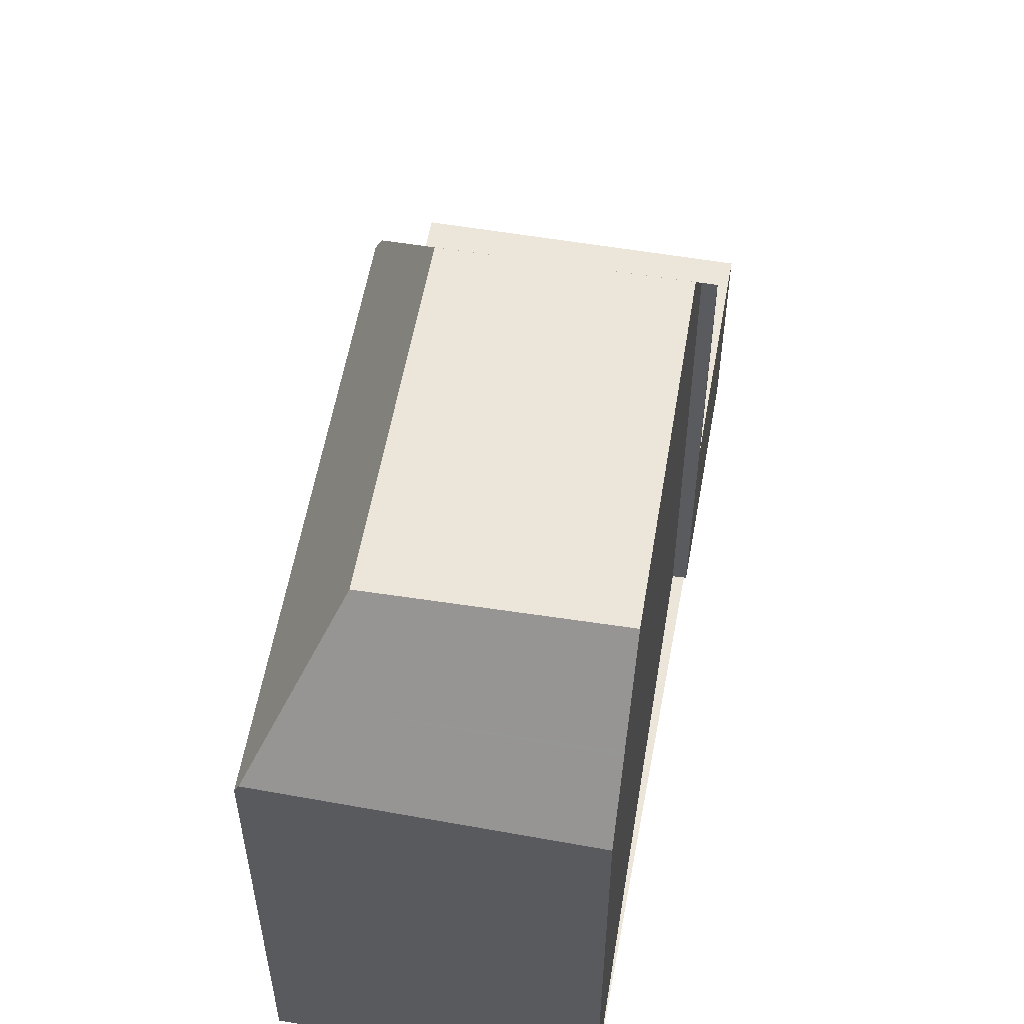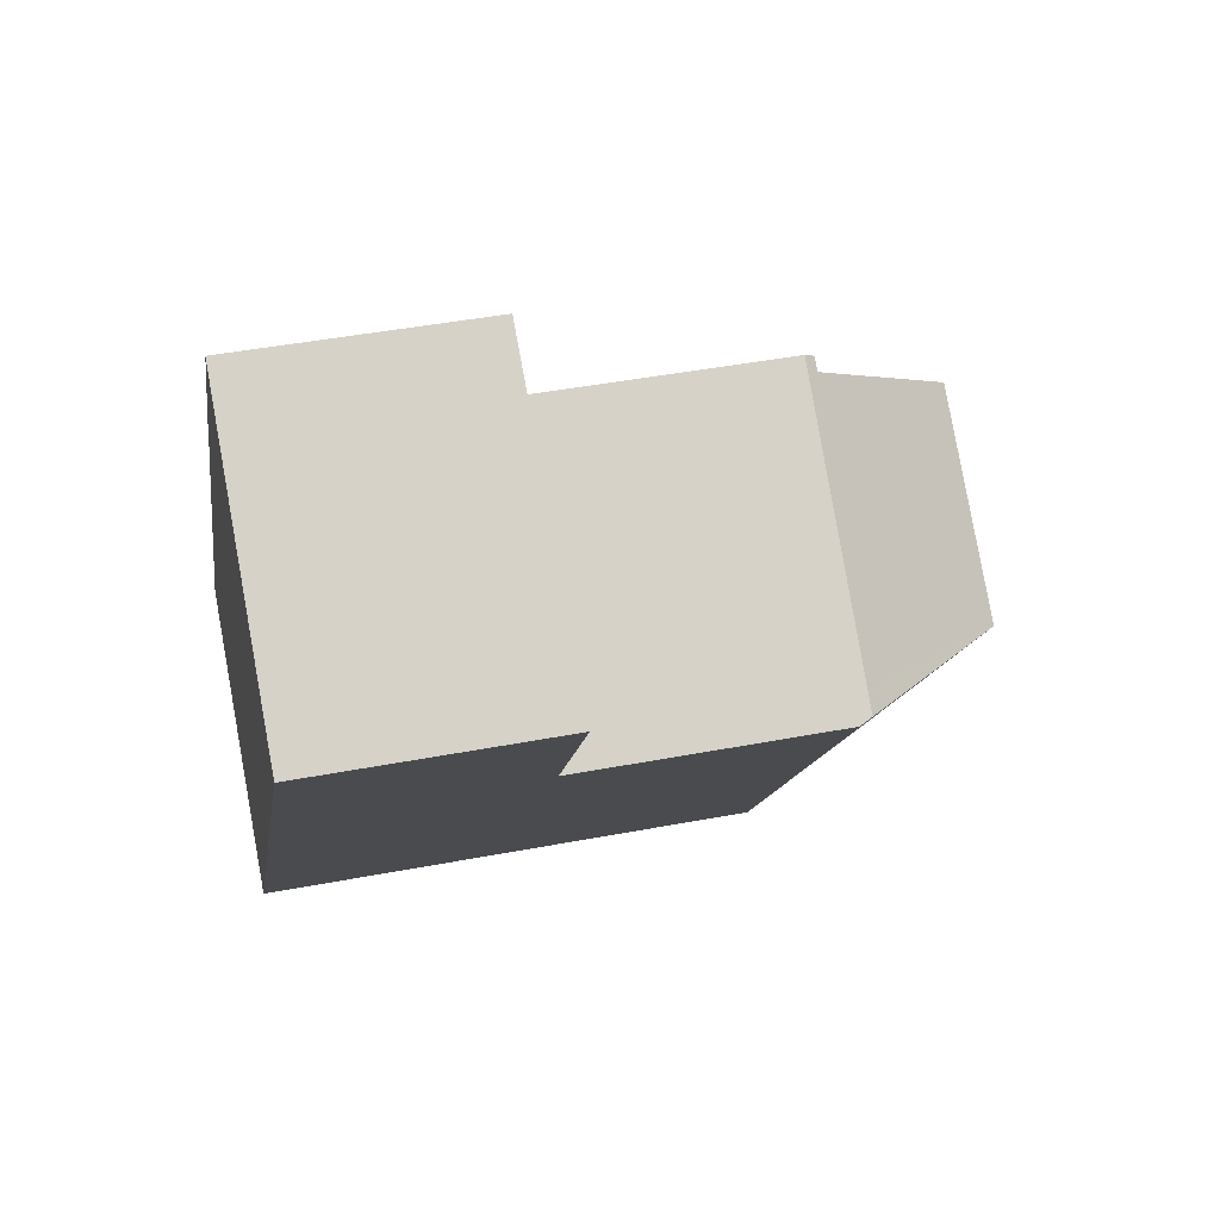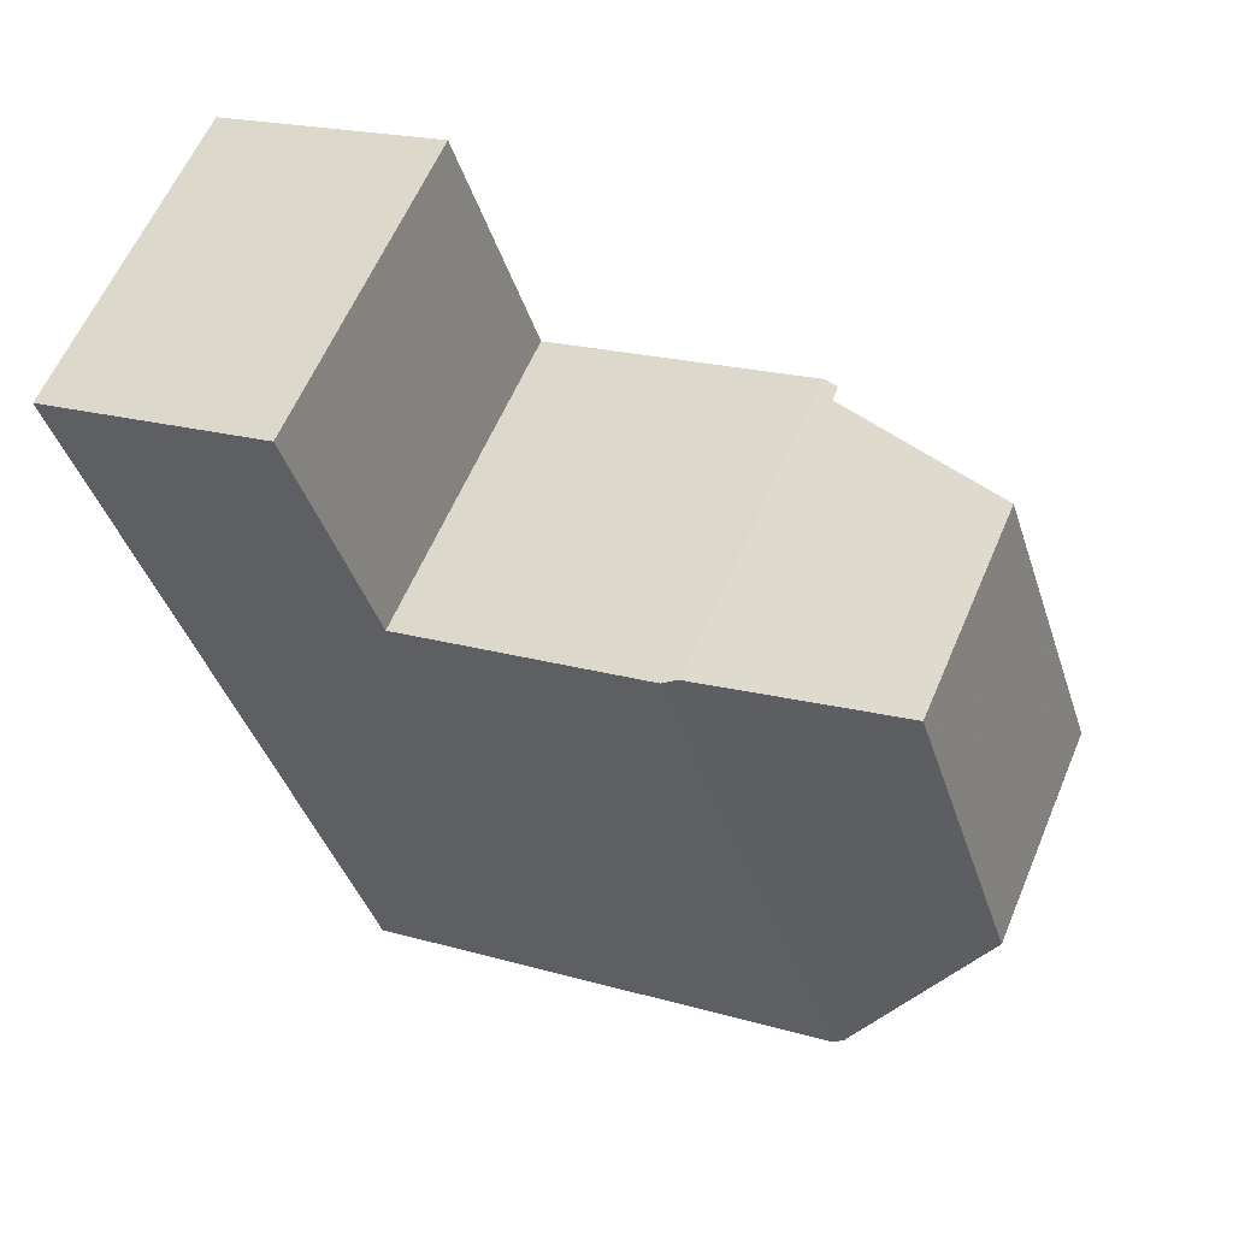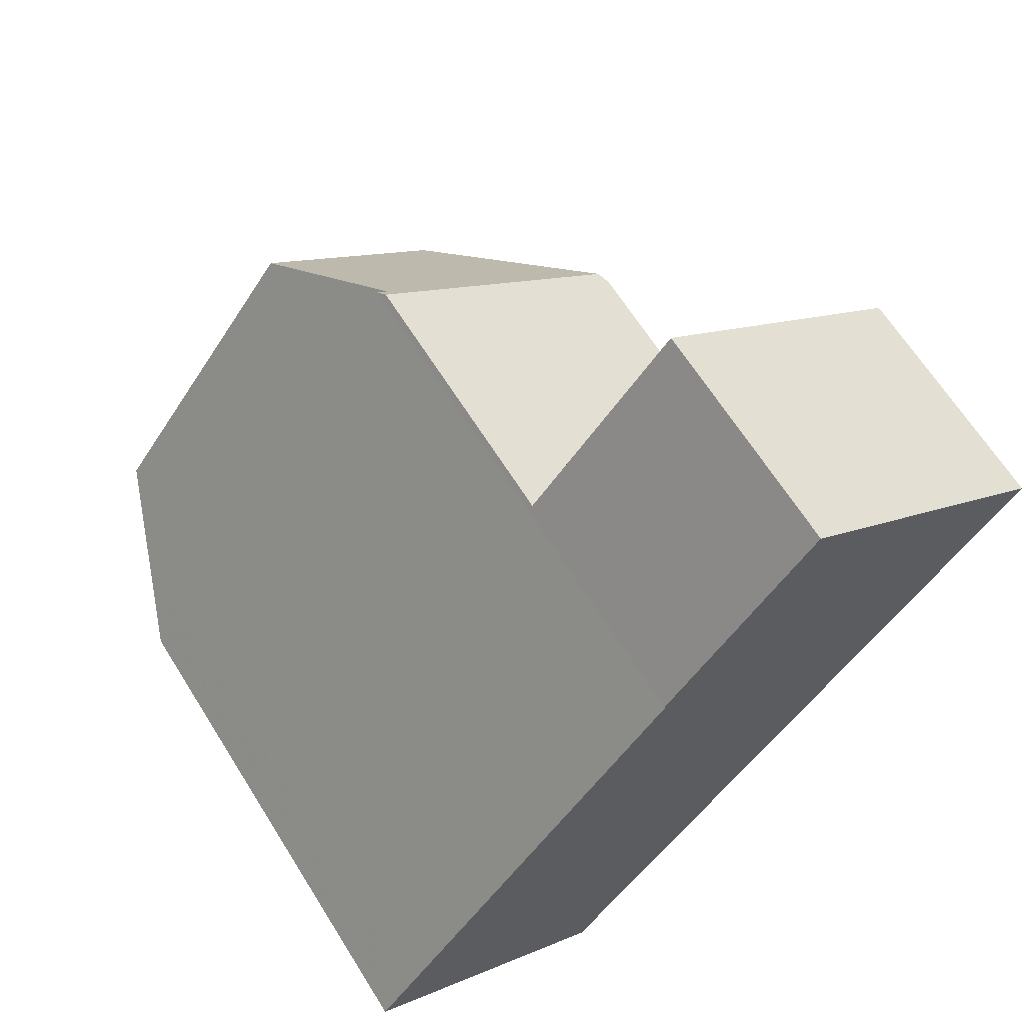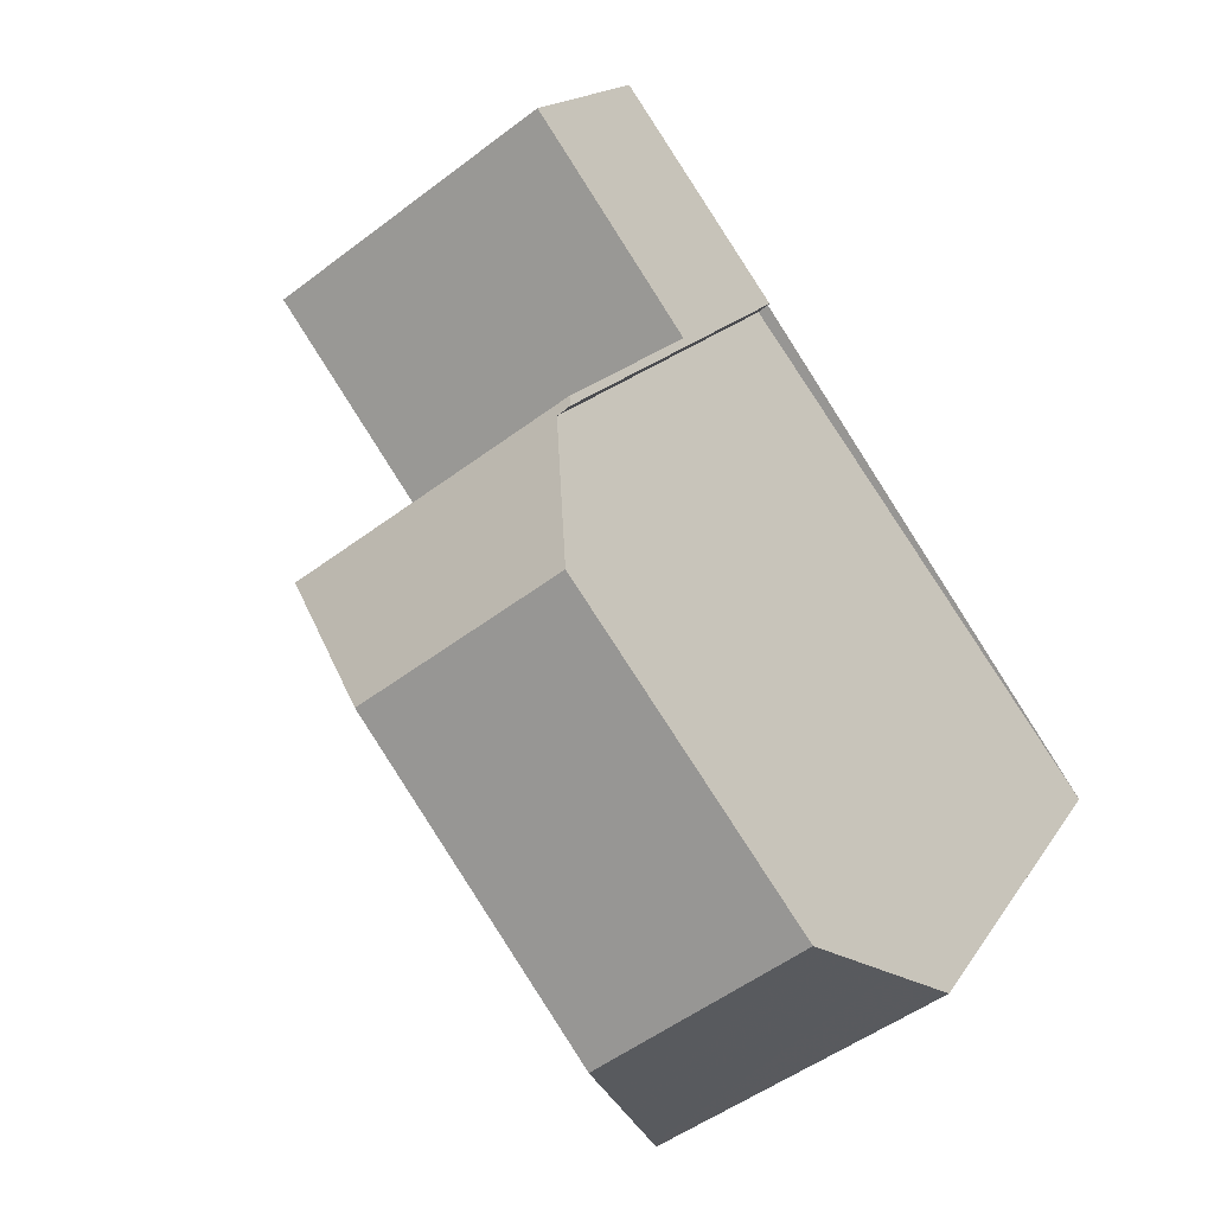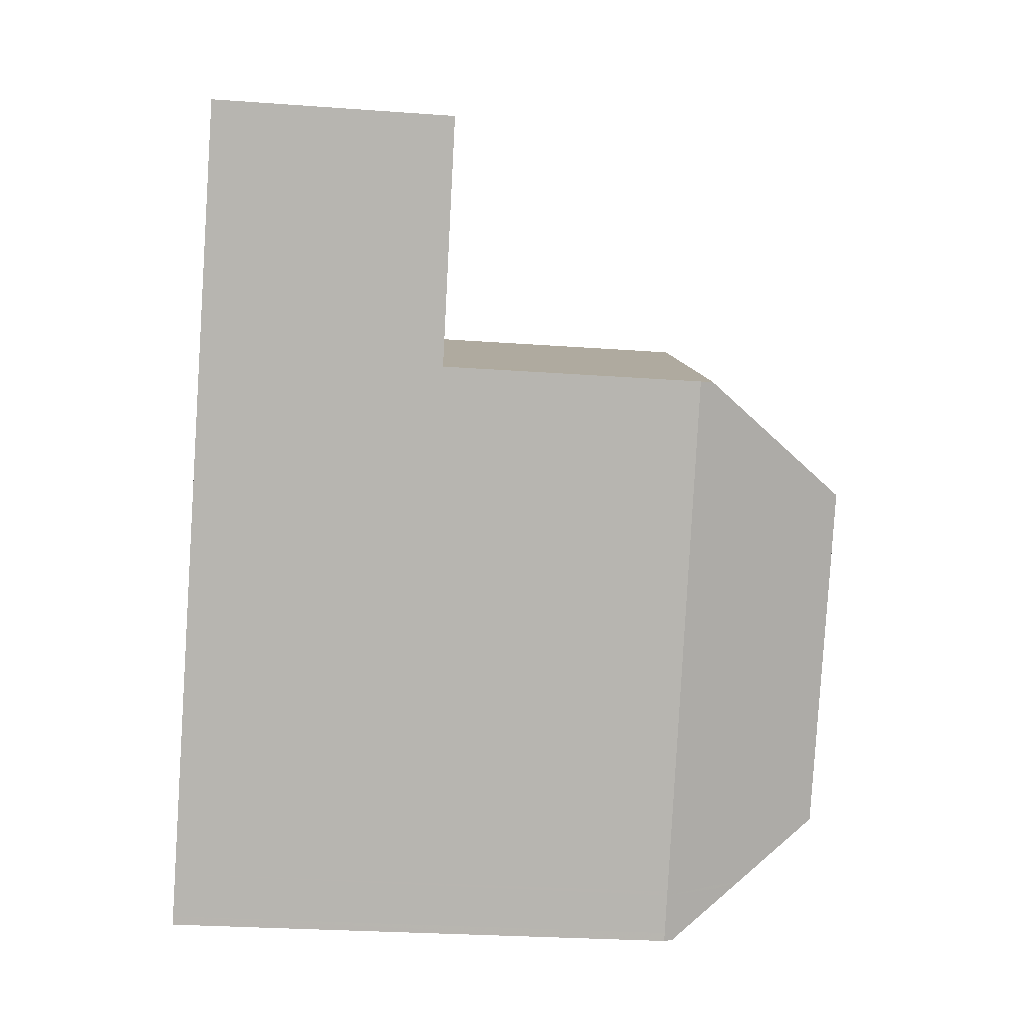
<metadata>
{"format":"obj","ext":"obj","renderer":"f3d","projection":"perspective","resolution":1024,"background":"white","views":[{"elev":57.5,"azim":45.6,"up":"+Z"},{"elev":43.7,"azim":-102.7,"up":"+Y"},{"elev":19.5,"azim":-61.4,"up":"+Y"},{"elev":65.0,"azim":148.0,"up":"+Y"},{"elev":15.9,"azim":21.2,"up":"+Y"},{"elev":-26.6,"azim":-96.6,"up":"+Y"}]}
</metadata>
<code>
v -452.1 -1630 3.236
v -448.5 -1627 3.216
v -445.5 -1639 6.955
v -446.5 -1630 7.204
v -446.6 -1630 7.216
v -442 -1636 6.97
v -445.7 -1631 9.158
v -448.3 -1633 9.157
v -442.9 -1635 9.182
v -445.5 -1637 9.182
v -445.7 -1631 9.158
v -442.9 -1635 9.182
v -450.2 -1632 3.286
v -446.5 -1630 3.267
v -446.5 -1630 3.267
v -450.2 -1632 3.286
v -448.3 -1633 9.157
v -445.4 -1639 7.081
v -445.5 -1637 9.182
v -450.2 -1632 6.842
v -448.3 -1633 9.157
v -450.1 -1632 7.017
v -446.5 -1630 7.067
v -451.9 -1630 3.243
v -448.3 -1627 3.223
v -445.5 -1637 9.182
v -445.4 -1639 7.081
v -446.7 -1630 3.268
v -446.7 -1630 7.064
v -446.7 -1630 3.268
v -448.4 -1627 3.224
v -446.6 -1630 7.215
v -448.7 -1627 3.217
v -450.1 -1632 7.017
v -450.1 -1632 7.017
v -446.7 -1630 7.064
v -450.2 -1632 6.842
v -446.5 -1630 7.067
v -450.1 -1632 6.908
v -445.5 -1639 6.991
v -450.1 -1632 6.908
v -450.1 -1632 3.286
v -450.1 -1632 3.286
v -451.8 -1630 3.242
v -452.1 -1630 3.236
v -452.1 -1630 3.236
v -452.1 -1630 3.236
v -448.5 -1627 3.216
v -448.7 -1627 3.217
v -449.9 -1632 7.021
v -449.6 -1632 7.627
v -449.6 -1632 7.627
v -445.5 -1638 7.7
v -451.5 -1630 3.241
v -451.8 -1629 3.234
v -445.2 -1639 7.072
v -445.5 -1638 7.7
v -449.9 -1632 3.285
v -449.9 -1632 7.021
v -449.9 -1632 3.285
v -451.8 -1629 3.234
v -445.9 -1638 6.983
v -445.9 -1638 6.944
v -445.6 -1638 7.698
v -445.5 -1638 8.072
v -445.5 -1638 8.072
v -442.4 -1636 7.975
v -442.4 -1636 7.932
v -445.5 -1638 8
v -445.9 -1638 6.945
v -445.9 -1638 6.984
v -445.6 -1638 7.698
v -445.5 -1638 8
v -445.5 -1639 7.242
v -445.3 -1638 7.238
v -445.5 -1639 7.242
v -445.6 -1639 6.953
v -445.6 -1639 6.99
v -442 -1636 7.167
v -452.1 -1630 3.236
v -452.1 -1630 3.236
v -452.1 -1630 0
v -452.1 -1630 0
v -448.5 -1627 3.216
v -448.5 -1627 3.216
v -448.5 -1627 0
v -448.5 -1627 0
v -445.6 -1639 6.953
v -445.5 -1639 6.955
v -445.5 -1639 0
v -445.6 -1639 0
v -446.6 -1630 7.215
v -446.5 -1630 7.204
v -446.5 -1630 0
v -446.6 -1630 -8.882e-16
v -445.7 -1631 9.158
v -446.6 -1630 7.216
v -446.6 -1630 0
v -445.7 -1631 0
v -445.2 -1639 7.072
v -442 -1636 6.97
v -442 -1636 0
v -445.2 -1639 0
v -442.9 -1635 9.182
v -445.7 -1631 9.158
v -445.7 -1631 0
v -442.9 -1635 0
v -442.4 -1636 7.975
v -442.9 -1635 9.182
v -442.9 -1635 0
v -442.4 -1636 8.882e-16
v -451.9 -1630 3.243
v -450.2 -1632 3.286
v -450.2 -1632 0
v -451.9 -1630 0
v -452.1 -1630 3.236
v -451.9 -1630 3.243
v -451.9 -1630 0
v -452.1 -1630 0
v -446.5 -1630 3.267
v -448.3 -1627 3.223
v -448.3 -1627 0
v -446.5 -1630 4.441e-16
v -445.5 -1639 6.991
v -445.4 -1639 7.081
v -445.4 -1639 0
v -445.5 -1639 -8.882e-16
v -446.6 -1630 7.216
v -446.6 -1630 7.215
v -446.6 -1630 -8.882e-16
v -446.6 -1630 0
v -448.5 -1627 3.216
v -448.7 -1627 3.217
v -448.7 -1627 4.441e-16
v -448.5 -1627 0
v -446.5 -1630 7.204
v -446.5 -1630 7.067
v -446.5 -1630 8.882e-16
v -446.5 -1630 0
v -445.5 -1639 6.955
v -445.5 -1639 6.991
v -445.5 -1639 -8.882e-16
v -445.5 -1639 0
v -451.8 -1629 3.234
v -452.1 -1630 3.236
v -452.1 -1630 0
v -451.8 -1629 0
v -452.1 -1630 3.236
v -452.1 -1630 3.236
v -452.1 -1630 0
v -452.1 -1630 0
v -448.3 -1627 3.223
v -448.5 -1627 3.216
v -448.5 -1627 0
v -448.3 -1627 0
v -445.4 -1639 7.081
v -445.2 -1639 7.072
v -445.2 -1639 0
v -445.4 -1639 0
v -448.7 -1627 3.217
v -451.8 -1629 3.234
v -451.8 -1629 0
v -448.7 -1627 4.441e-16
v -450.2 -1632 6.842
v -445.9 -1638 6.944
v -445.9 -1638 0
v -450.2 -1632 0
v -442.4 -1636 7.932
v -442.4 -1636 7.975
v -442.4 -1636 8.882e-16
v -442.4 -1636 0
v -442 -1636 7.167
v -442.4 -1636 7.932
v -442.4 -1636 0
v -442 -1636 0
v -445.9 -1638 6.944
v -445.9 -1638 6.945
v -445.9 -1638 -8.882e-16
v -445.9 -1638 0
v -445.9 -1638 6.945
v -445.6 -1639 6.953
v -445.6 -1639 0
v -445.9 -1638 -8.882e-16
v -442 -1636 6.97
v -442 -1636 7.167
v -442 -1636 0
v -442 -1636 0
v -452.1 -1630 0
v -448.5 -1627 0
v -446.5 -1630 0
v -446.6 -1630 0
v -442 -1636 0
v -445.5 -1639 0
f 69 66 67 68
f 29 23 15 28
f 10 8 7 9
f 31 25 14 30
f 49 33 2 48
f 59 29 28 58
f 54 31 30 60
f 61 33 49 55
f 51 35 50
f 63 37 39 62
f 38 4 32 36
f 62 39 34 52 64
f 42 16 20 41
f 43 13 24 44
f 47 1 45 46
f 46 44 24 47
f 48 25 31 49
f 55 49 31 54
f 50 36 32 5 11 17 51
f 64 52 21 26 65
f 54 44 46 55
f 76 57 75
f 58 42 41 22 59
f 60 43 44 54
f 55 46 45 61
f 78 40 3 77
f 74 27 40 78
f 73 53 72
f 66 19 12 67
f 75 57 69 68 79
f 70 63 62 71
f 71 62 64 72
f 72 64 65 73
f 75 56 18 76
f 77 70 71 78
f 78 71 72 53 74
f 79 6 56 75
f 81 82 83 80
f 85 86 87 84
f 89 90 91 88
f 93 94 95 92
f 97 98 99 96
f 101 102 103 100
f 105 106 107 104
f 109 110 111 108
f 113 114 115 112
f 117 118 119 116
f 121 122 123 120
f 125 126 127 124
f 129 130 131 128
f 133 134 135 132
f 137 138 139 136
f 141 142 143 140
f 145 146 147 144
f 149 150 151 148
f 153 154 155 152
f 157 158 159 156
f 161 162 163 160
f 165 166 167 164
f 169 170 171 168
f 173 174 175 172
f 177 178 179 176
f 181 182 183 180
f 185 186 187 184
f 189 190 191 192 193 188

</code>
